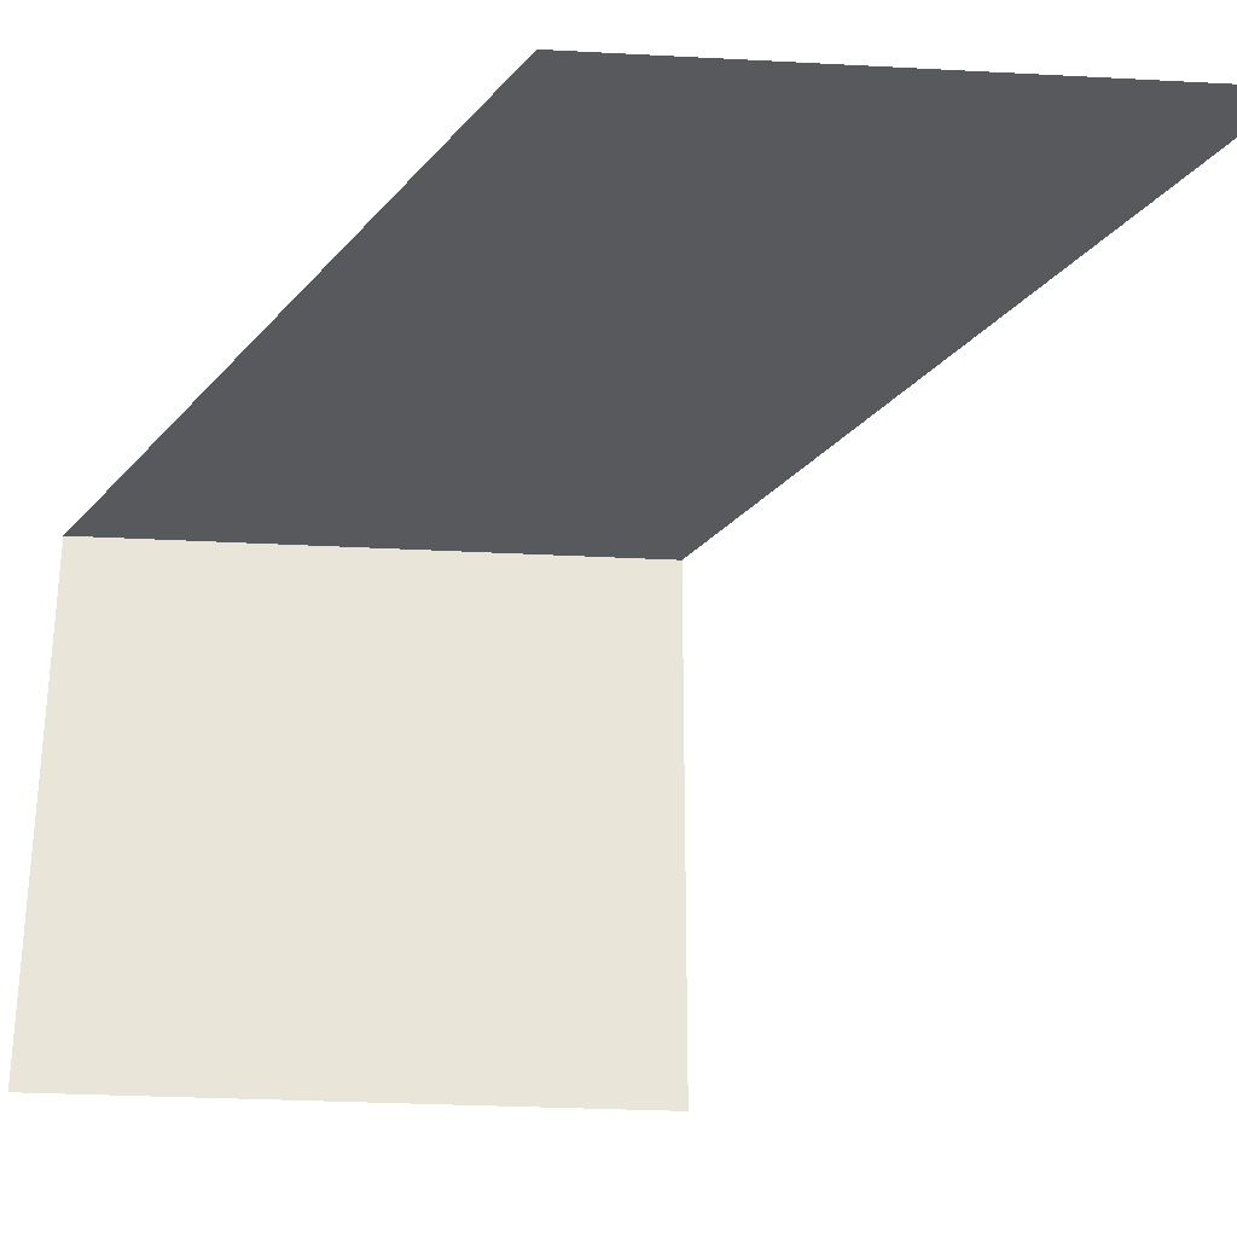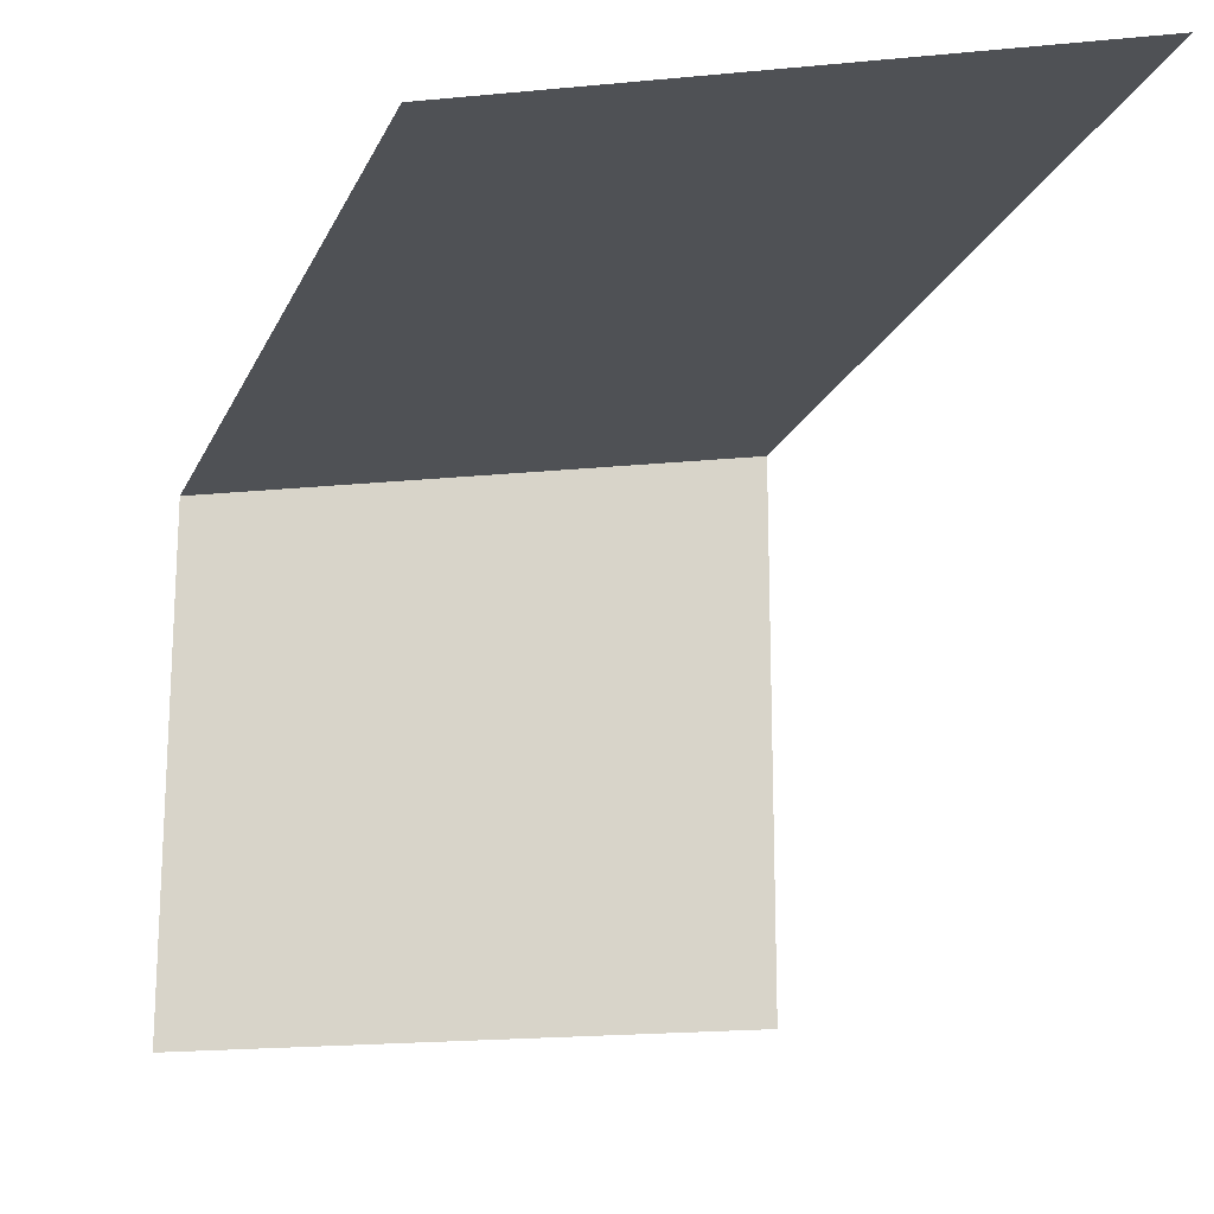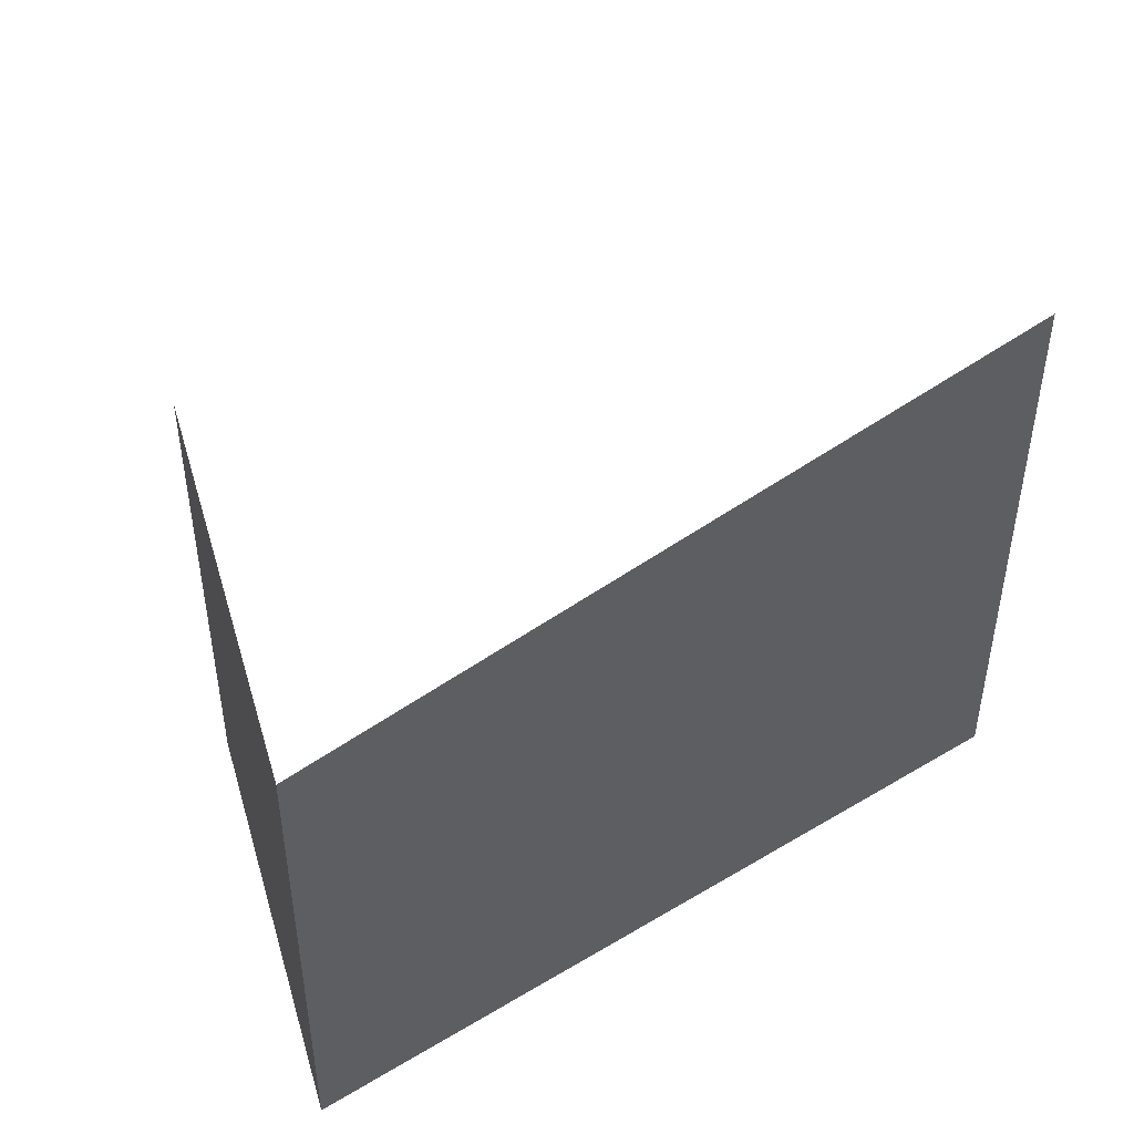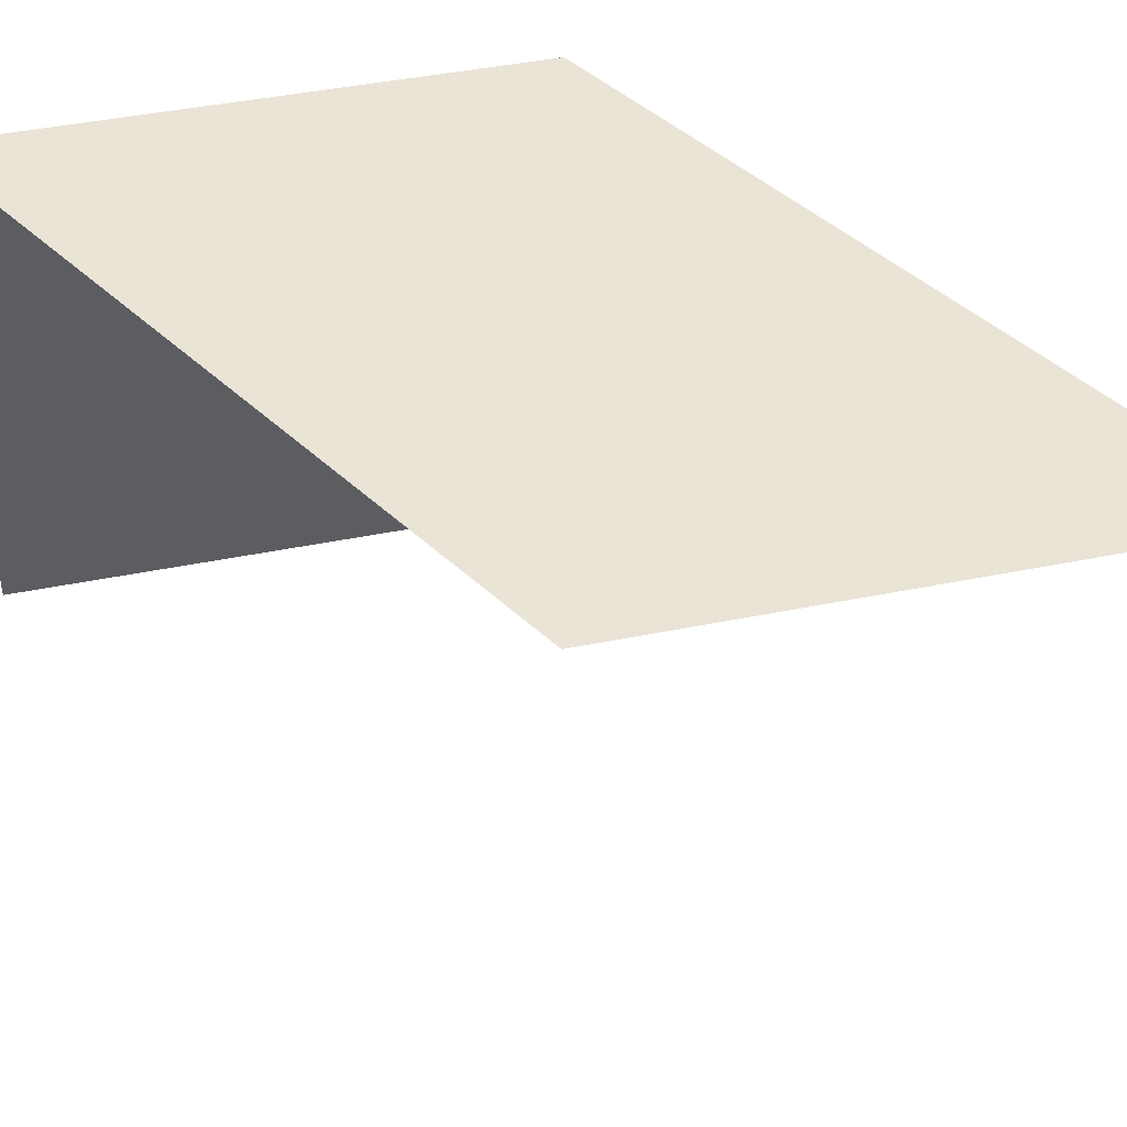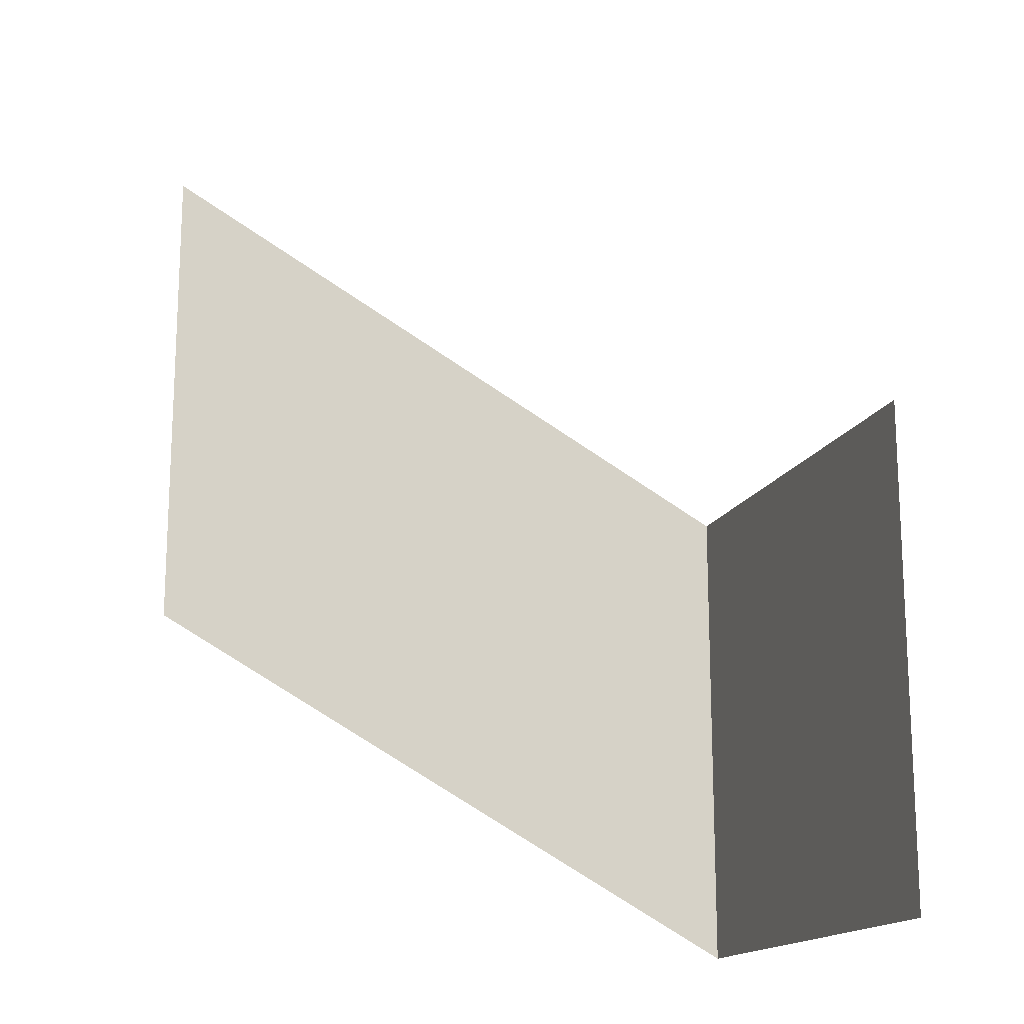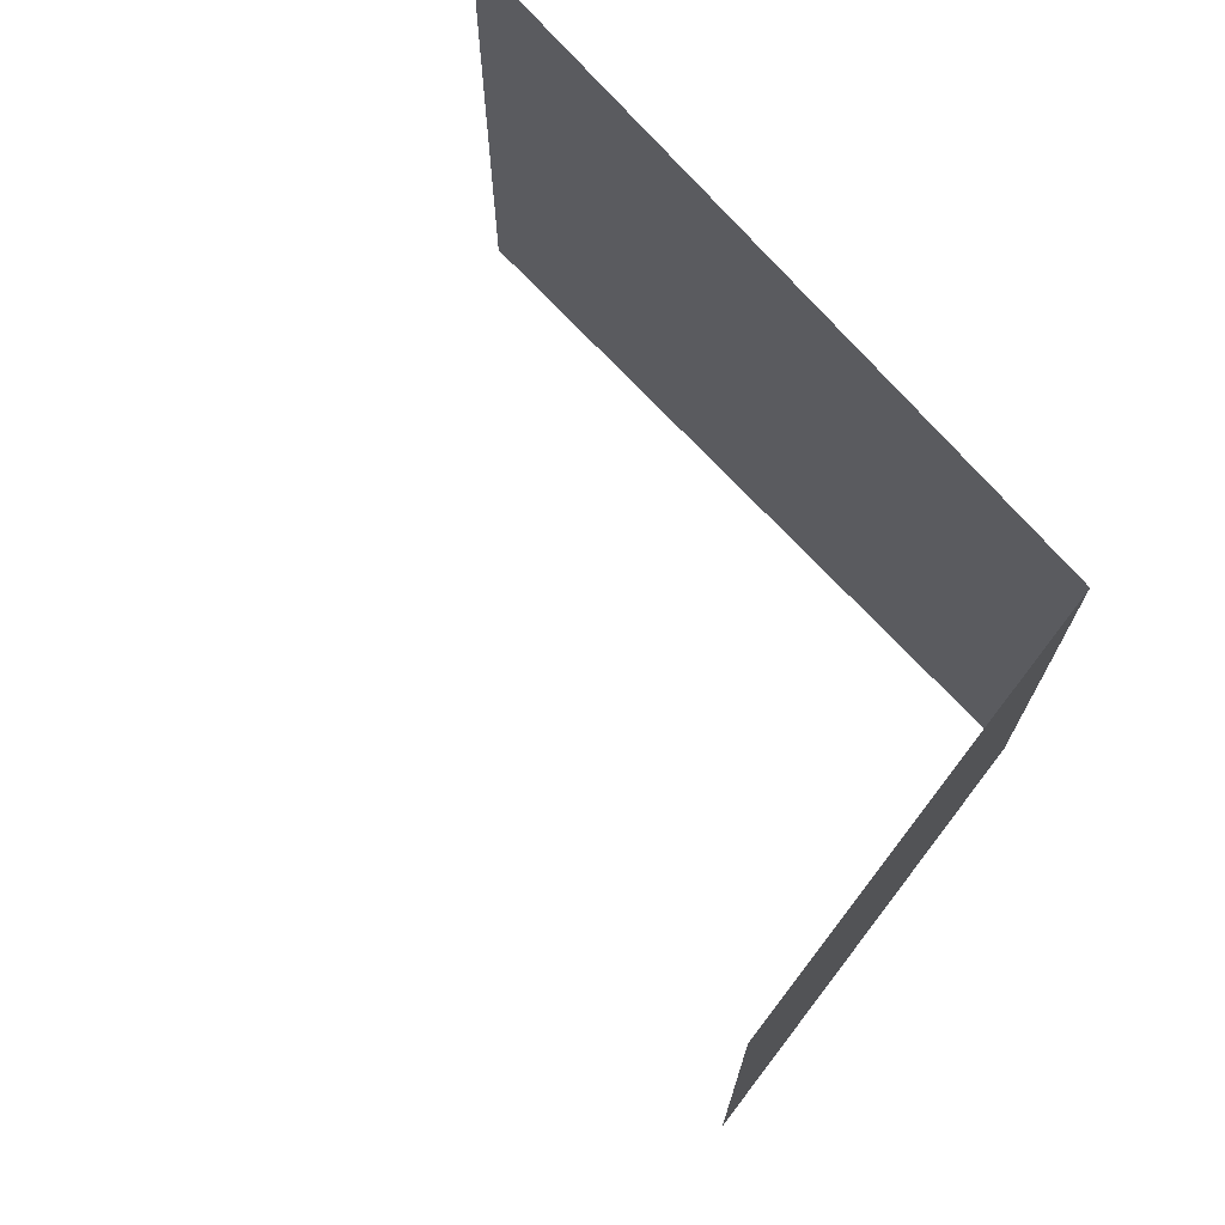
<metadata>
{"format":"obj","ext":"obj","renderer":"f3d","projection":"perspective","resolution":1024,"background":"white","views":[{"elev":-29.7,"azim":-94.4,"up":"+Y"},{"elev":-19.7,"azim":-79.8,"up":"+Y"},{"elev":46.3,"azim":163.6,"up":"+Z"},{"elev":43.8,"azim":-103.5,"up":"+Y"},{"elev":-16.2,"azim":-17.7,"up":"+Z"},{"elev":71.6,"azim":37.5,"up":"+Z"}]}
</metadata>
<code>
g pb_Mesh390110
v -7 45 -104
v -57.5 45 -116.2
v -7 45 -143.9
v -57.5 45 -76.25
v -7 45 -143.9
v -7 7 -143.9
v -7 7 -104
v -7 45 -104
g pb_Mesh390110_0
f 3 2 1
f 1 2 4
f 7 6 5
f 7 5 8
g pb_Mesh390110_1

</code>
